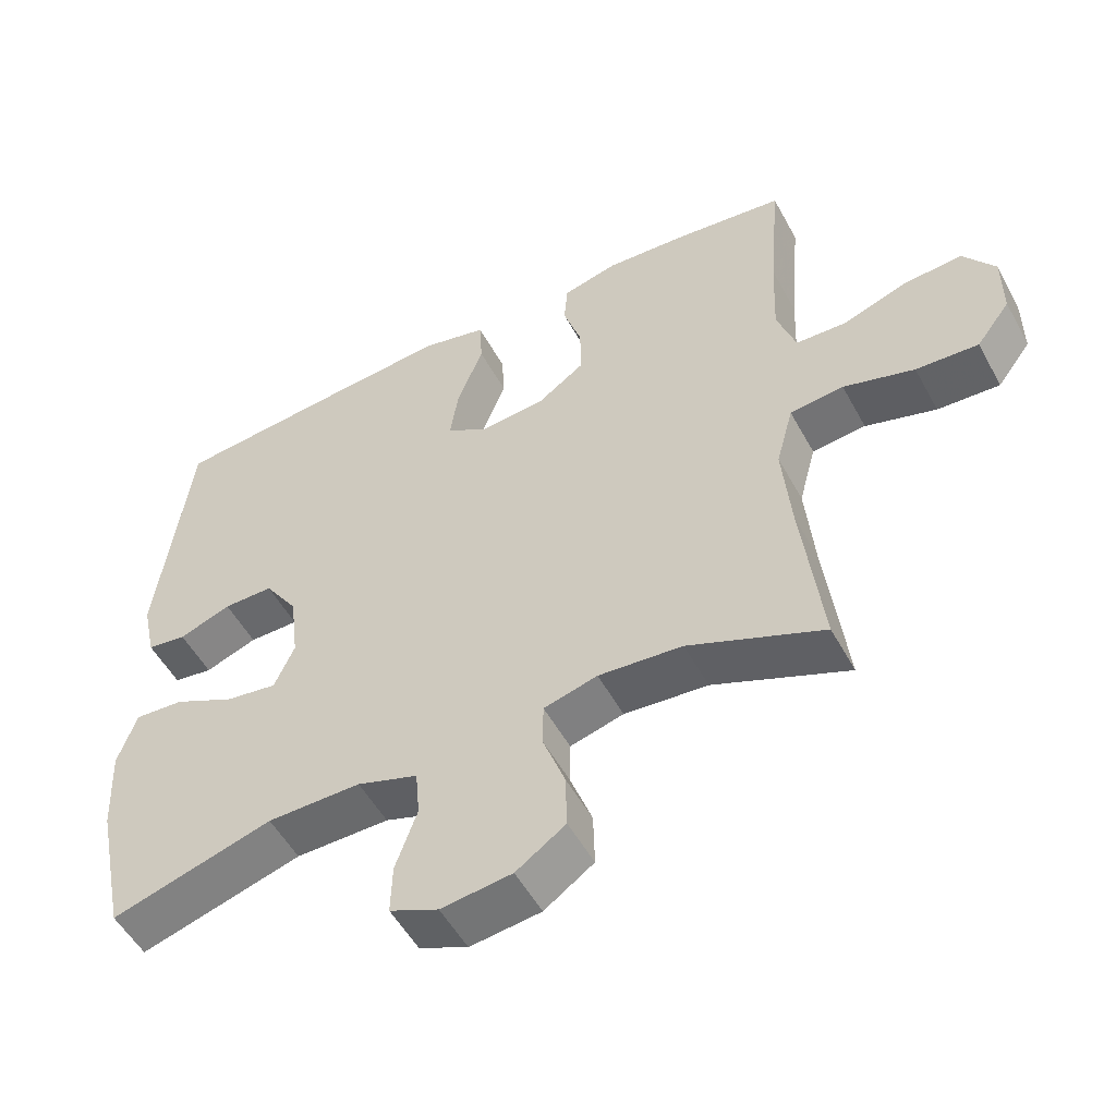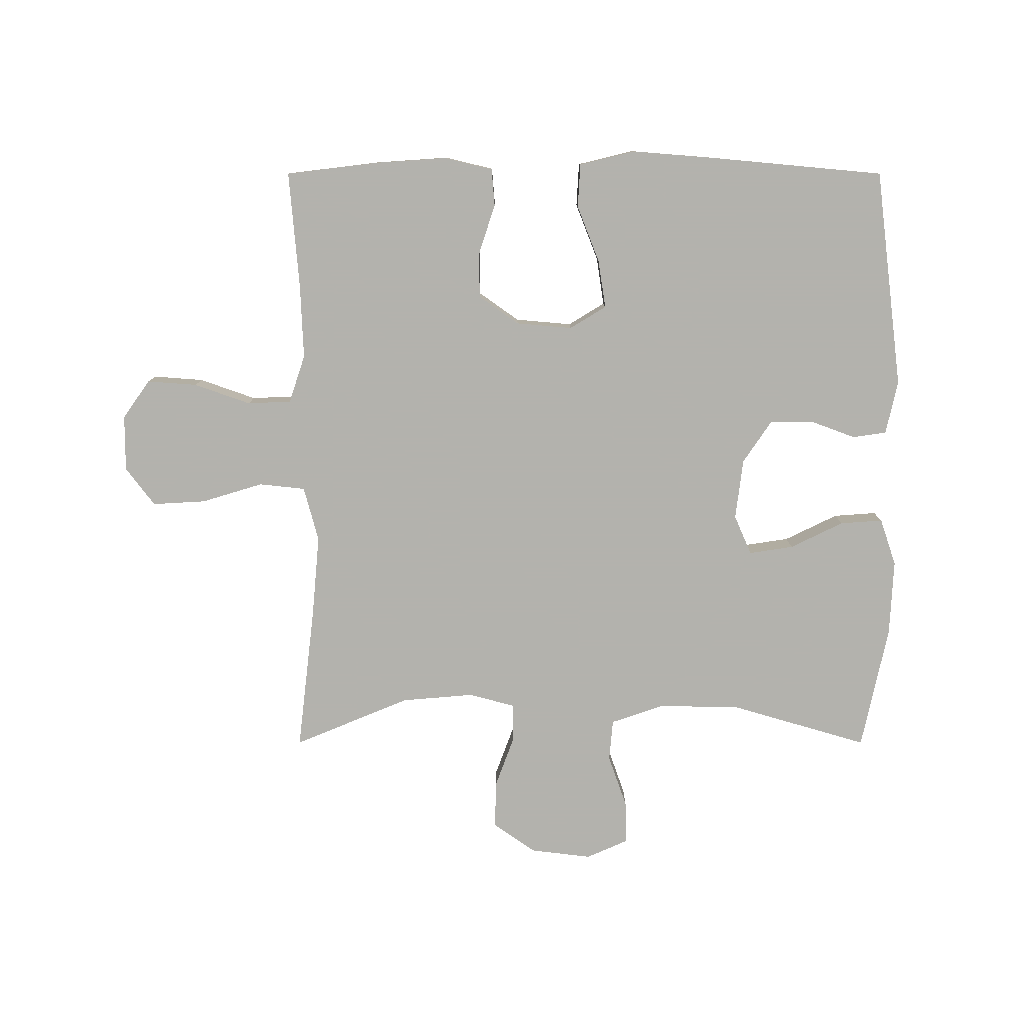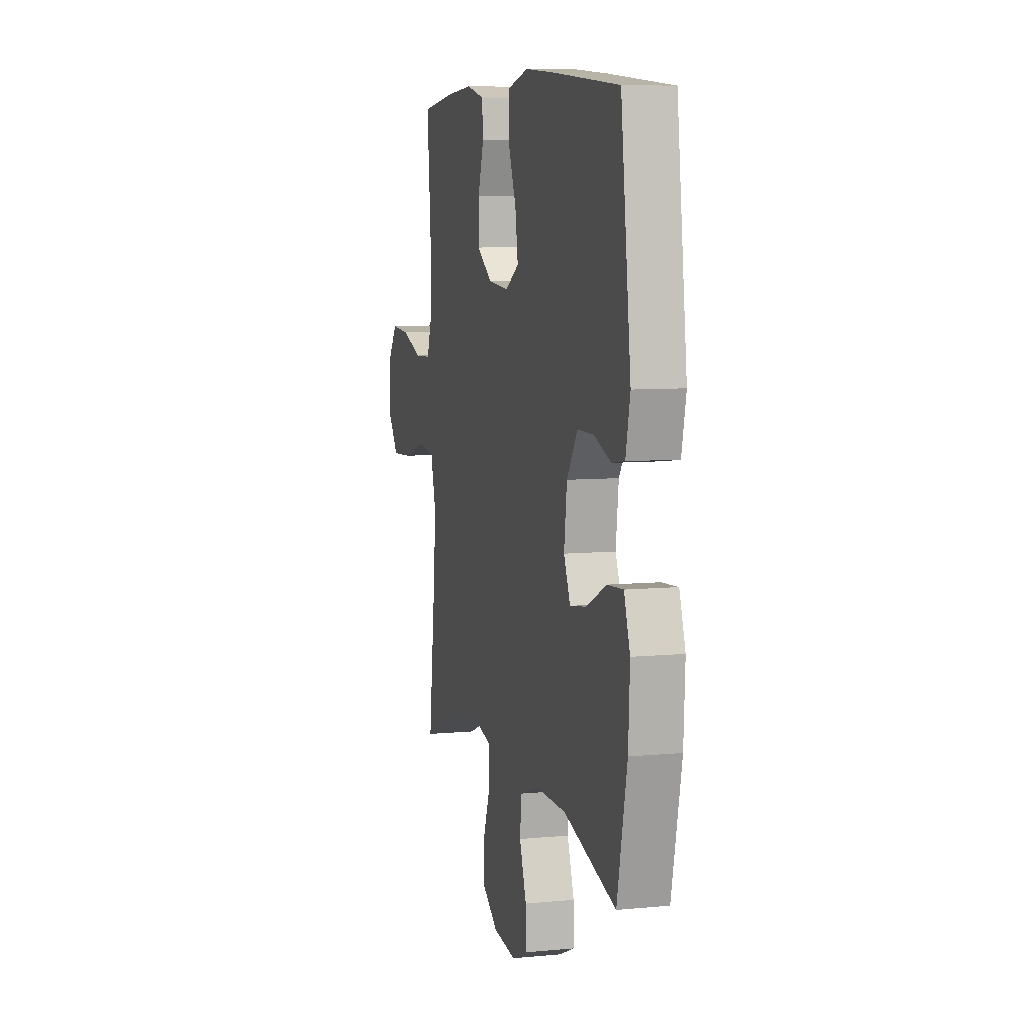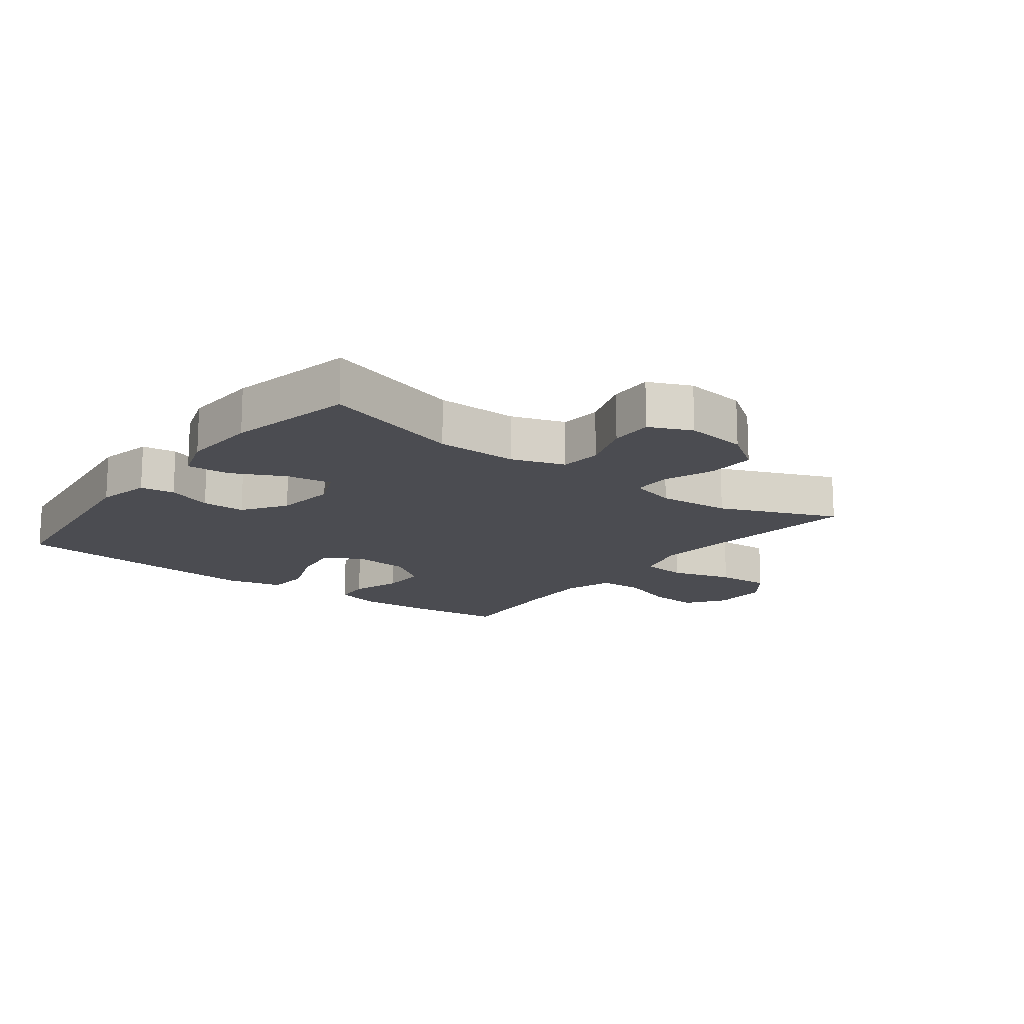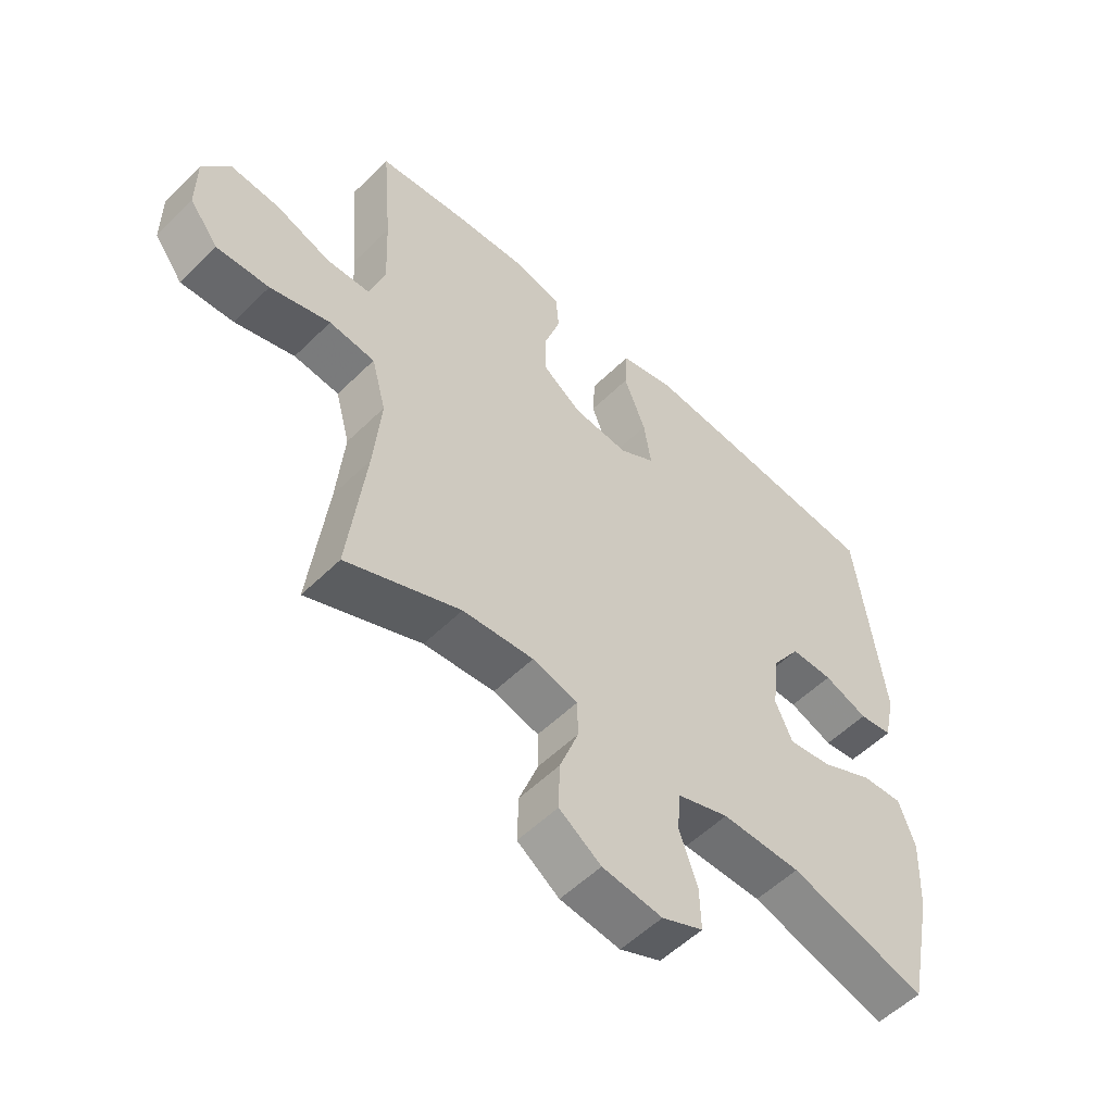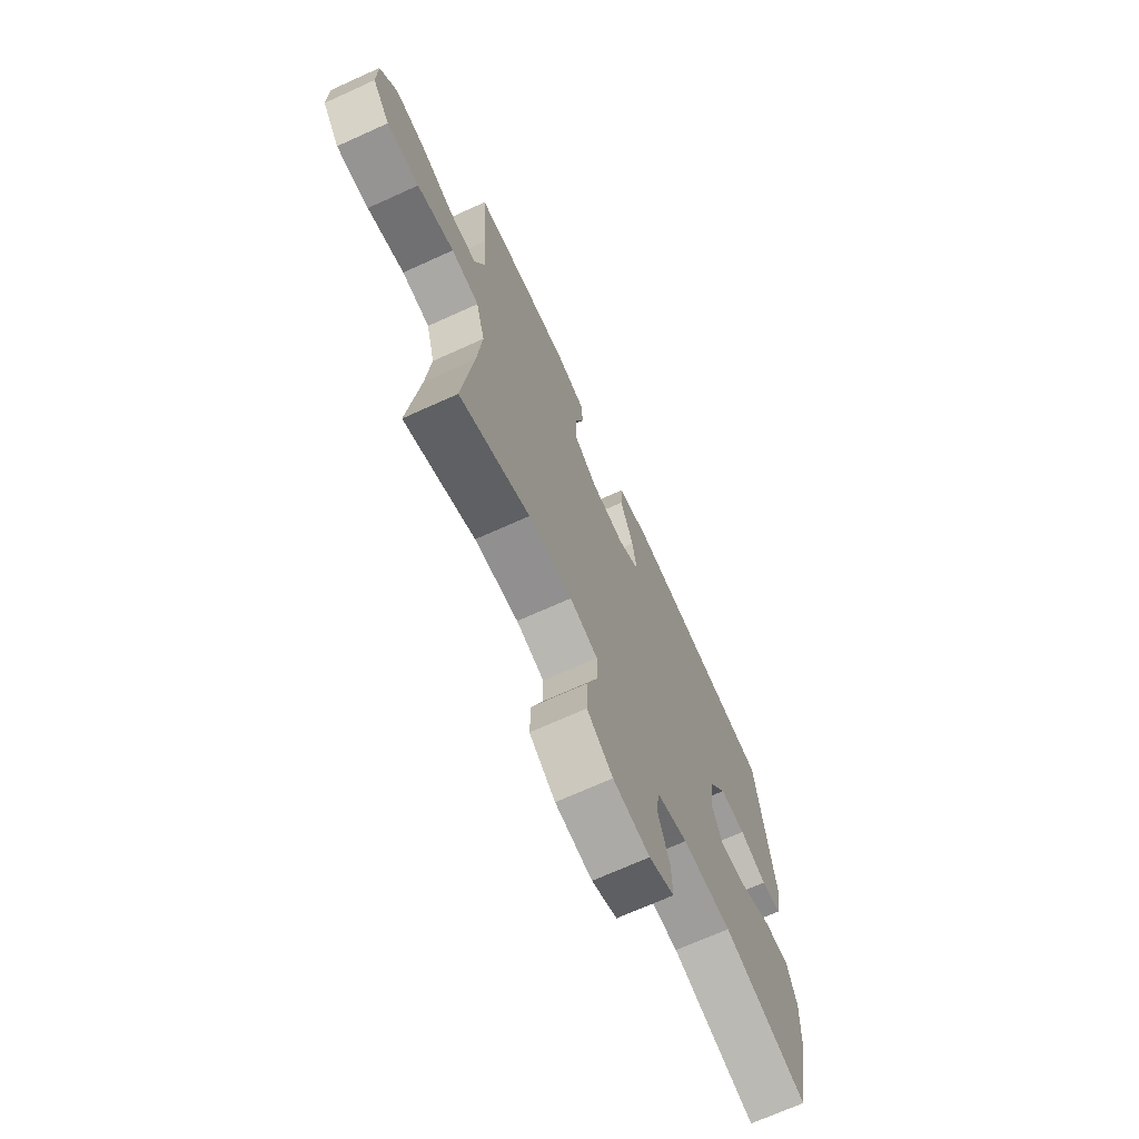
<metadata>
{"format":"obj","ext":"obj","renderer":"f3d","projection":"perspective","resolution":1024,"background":"white","views":[{"elev":-52.7,"azim":-151.9,"up":"+Z"},{"elev":-79.4,"azim":0.0,"up":"+Y"},{"elev":7.7,"azim":74.9,"up":"+Z"},{"elev":-15.4,"azim":142.7,"up":"+Y"},{"elev":-54.6,"azim":-44.0,"up":"+Z"},{"elev":-70.0,"azim":-65.6,"up":"+Z"}]}
</metadata>
<code>
v -0.5 0.07 0.5
v -0.352 0.07 0.518
v -0.234 0.07 0.526
v -0.156 0.07 0.507
v -0.151 0.07 0.447
v -0.177 0.07 0.367
v -0.177 0.07 0.293
v -0.112 0.07 0.247
v -0.021 0.07 0.239
v 0.038 0.07 0.275
v 0.026 0.07 0.353
v -0.01 0.07 0.445
v -0.006 0.07 0.515
v 0.084 0.07 0.537
v 0.221 0.07 0.526
v 0.5 0.07 0.5
v 0.544 0.07 0.145
v 0.525 0.07 0.058
v 0.47 0.07 0.05
v 0.397 0.07 0.077
v 0.327 0.07 0.077
v 0.28 0.07 0.007
v 0.268 0.07 -0.091
v 0.296 0.07 -0.155
v 0.368 0.07 -0.144
v 0.454 0.07 -0.102
v 0.523 0.07 -0.097
v 0.549 0.07 -0.174
v 0.543 0.07 -0.297
v 0.5 0.07 -0.5
v 0.274 0.07 -0.434
v 0.143 0.07 -0.433
v 0.058 0.07 -0.462
v 0.052 0.07 -0.529
v 0.082 0.07 -0.614
v 0.084 0.07 -0.684
v 0.016 0.07 -0.714
v -0.083 0.07 -0.702
v -0.152 0.07 -0.654
v -0.15 0.07 -0.577
v -0.119 0.07 -0.493
v -0.12 0.07 -0.432
v -0.195 0.07 -0.412
v -0.312 0.07 -0.422
v -0.5 0.07 -0.5
v -0.472 0.07 -0.263
v -0.46 0.07 -0.13
v -0.484 0.07 -0.041
v -0.559 0.07 -0.033
v -0.658 0.07 -0.063
v -0.745 0.07 -0.068
v -0.792 0.07 -0.006
v -0.792 0.07 0.085
v -0.748 0.07 0.147
v -0.667 0.07 0.141
v -0.576 0.07 0.109
v -0.505 0.07 0.112
v -0.479 0.07 0.19
v -0.484 0.07 0.312
v -0.5 0 0.5
v -0.352 0 0.518
v -0.234 0 0.526
v -0.156 0 0.507
v -0.151 0 0.447
v -0.177 0 0.367
v -0.177 0 0.293
v -0.112 0 0.247
v -0.021 0 0.239
v 0.038 0 0.275
v 0.026 0 0.353
v -0.01 0 0.445
v -0.006 0 0.515
v 0.084 0 0.537
v 0.221 0 0.526
v 0.5 0 0.5
v 0.544 0 0.145
v 0.525 0 0.058
v 0.47 0 0.05
v 0.397 0 0.077
v 0.327 0 0.077
v 0.28 0 0.007
v 0.268 0 -0.091
v 0.296 0 -0.155
v 0.368 0 -0.144
v 0.454 0 -0.102
v 0.523 0 -0.097
v 0.549 0 -0.174
v 0.543 0 -0.297
v 0.5 0 -0.5
v 0.274 0 -0.434
v 0.143 0 -0.433
v 0.058 0 -0.462
v 0.052 0 -0.529
v 0.082 0 -0.614
v 0.084 0 -0.684
v 0.016 0 -0.714
v -0.083 0 -0.702
v -0.152 0 -0.654
v -0.15 0 -0.577
v -0.119 0 -0.493
v -0.12 0 -0.432
v -0.195 0 -0.412
v -0.312 0 -0.422
v -0.5 0 -0.5
v -0.472 0 -0.263
v -0.46 0 -0.13
v -0.484 0 -0.041
v -0.559 0 -0.033
v -0.658 0 -0.063
v -0.745 0 -0.068
v -0.792 0 -0.006
v -0.792 0 0.085
v -0.748 0 0.147
v -0.667 0 0.141
v -0.576 0 0.109
v -0.505 0 0.112
v -0.479 0 0.19
v -0.484 0 0.312
f 54 55 56
f 53 54 56
f 52 53 56
f 51 52 56
f 50 51 56
f 49 50 56
f 48 49 56 57
f 47 48 57 58
f 44 45 46
f 43 44 46 47
f 47 58 59
f 43 47 59
f 42 43 59
f 39 40 41
f 38 39 41
f 37 38 41
f 36 37 41
f 35 36 41
f 34 35 41
f 33 34 41 42
f 29 30 31
f 28 29 31
f 27 28 31
f 26 27 31
f 25 26 31
f 24 25 31 32
f 42 59 1
f 33 42 1
f 32 33 1
f 24 32 1
f 23 24 1
f 18 19 20
f 17 18 20
f 16 17 20
f 15 16 20
f 14 15 20
f 13 14 20
f 12 13 20
f 11 12 20
f 10 11 20 21
f 4 5 6
f 3 4 6
f 2 3 6
f 1 2 6
f 1 6 7
f 23 1 7 8
f 9 10 21 22
f 8 9 22 23
f 115 114 113
f 115 113 112
f 115 112 111
f 115 111 110
f 115 110 109
f 115 109 108
f 116 115 108 107
f 117 116 107 106
f 105 104 103
f 106 105 103 102
f 118 117 106
f 118 106 102
f 118 102 101
f 100 99 98
f 100 98 97
f 100 97 96
f 100 96 95
f 100 95 94
f 100 94 93
f 101 100 93 92
f 90 89 88
f 90 88 87
f 90 87 86
f 90 86 85
f 90 85 84
f 91 90 84 83
f 60 118 101
f 60 101 92
f 60 92 91
f 60 91 83
f 60 83 82
f 79 78 77
f 79 77 76
f 79 76 75
f 79 75 74
f 79 74 73
f 79 73 72
f 79 72 71
f 79 71 70
f 80 79 70 69
f 65 64 63
f 65 63 62
f 65 62 61
f 65 61 60
f 66 65 60
f 67 66 60 82
f 81 80 69 68
f 82 81 68 67
f 1 60 61 2
f 2 61 62 3
f 3 62 63 4
f 4 63 64 5
f 5 64 65 6
f 6 65 66 7
f 7 66 67 8
f 8 67 68 9
f 9 68 69 10
f 10 69 70 11
f 11 70 71 12
f 12 71 72 13
f 13 72 73 14
f 14 73 74 15
f 15 74 75 16
f 16 75 76 17
f 17 76 77 18
f 18 77 78 19
f 19 78 79 20
f 20 79 80 21
f 21 80 81 22
f 22 81 82 23
f 23 82 83 24
f 24 83 84 25
f 25 84 85 26
f 26 85 86 27
f 27 86 87 28
f 28 87 88 29
f 29 88 89 30
f 30 89 90 31
f 31 90 91 32
f 32 91 92 33
f 33 92 93 34
f 34 93 94 35
f 35 94 95 36
f 36 95 96 37
f 37 96 97 38
f 38 97 98 39
f 39 98 99 40
f 40 99 100 41
f 41 100 101 42
f 42 101 102 43
f 43 102 103 44
f 44 103 104 45
f 45 104 105 46
f 46 105 106 47
f 47 106 107 48
f 48 107 108 49
f 49 108 109 50
f 50 109 110 51
f 51 110 111 52
f 52 111 112 53
f 53 112 113 54
f 54 113 114 55
f 55 114 115 56
f 56 115 116 57
f 57 116 117 58
f 58 117 118 59
f 59 118 60 1

</code>
